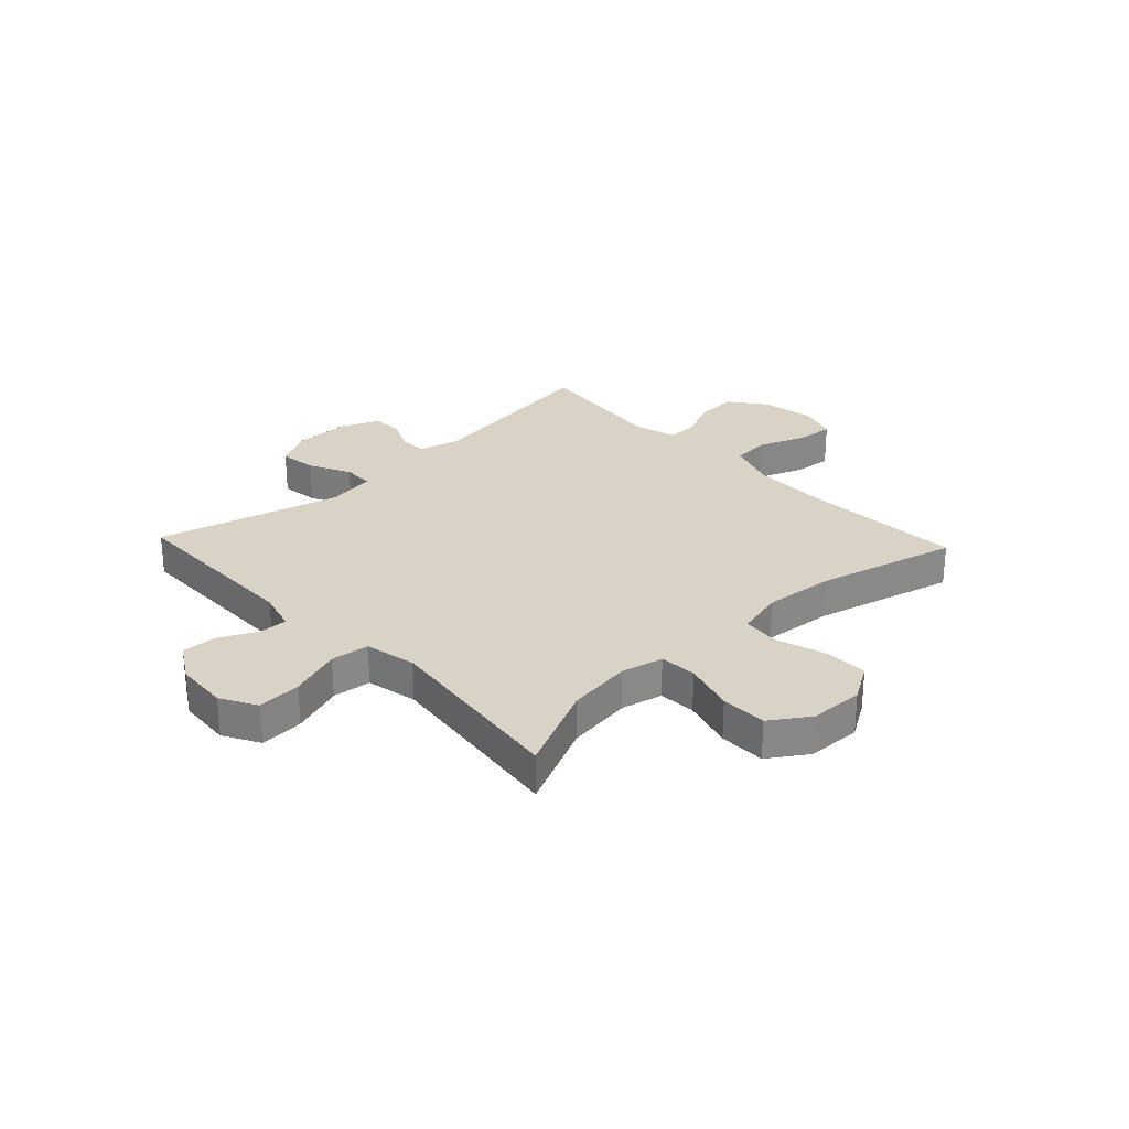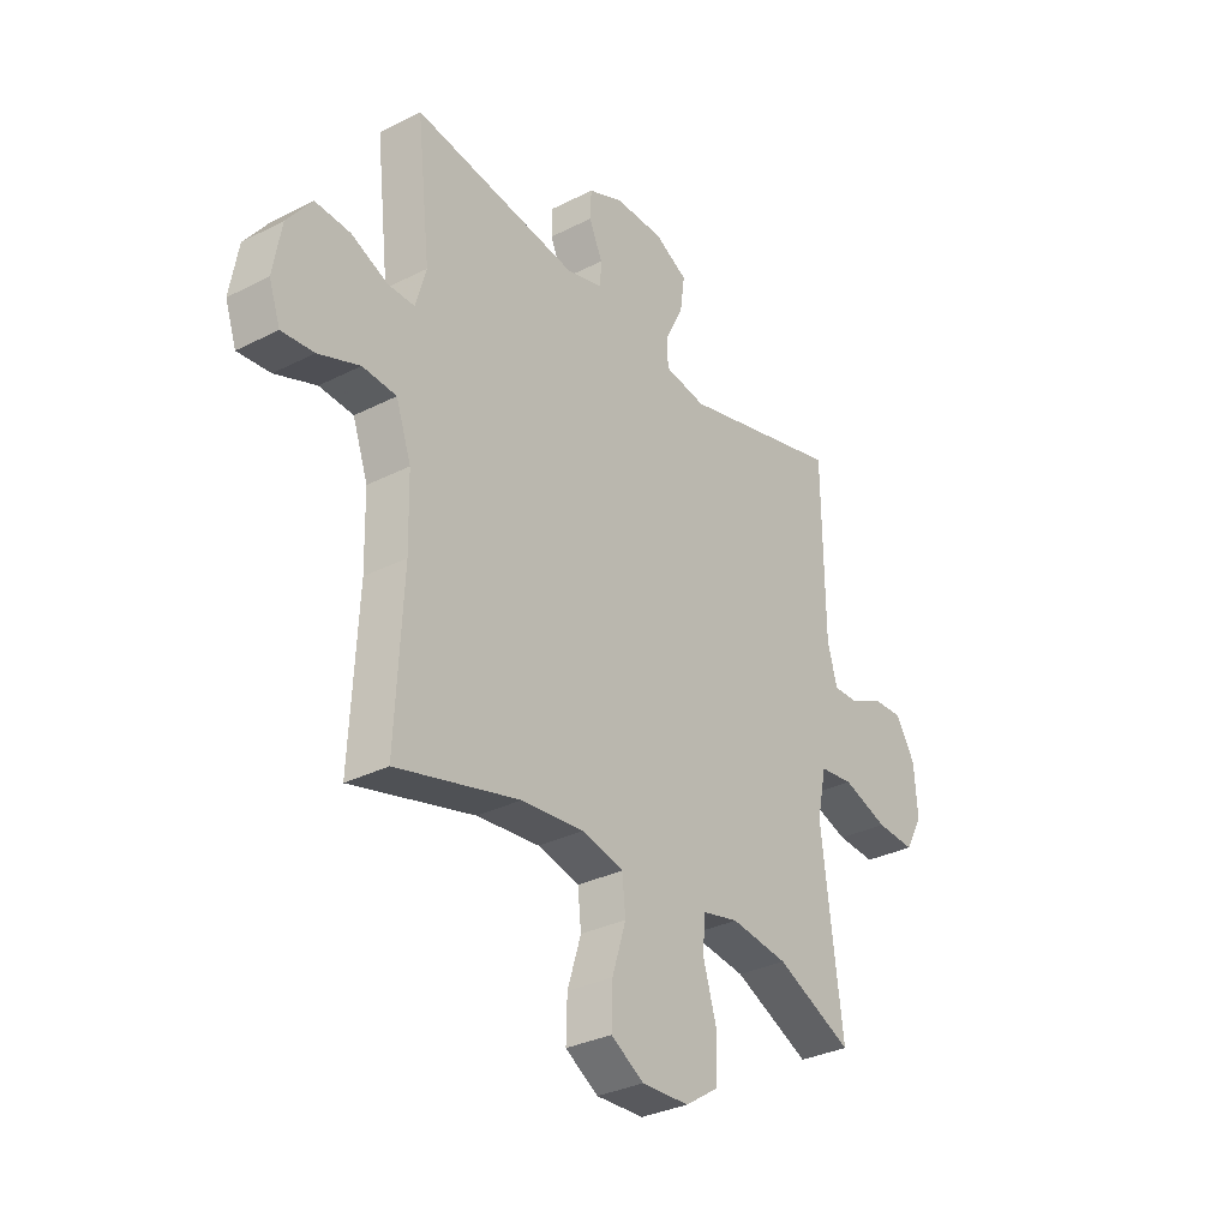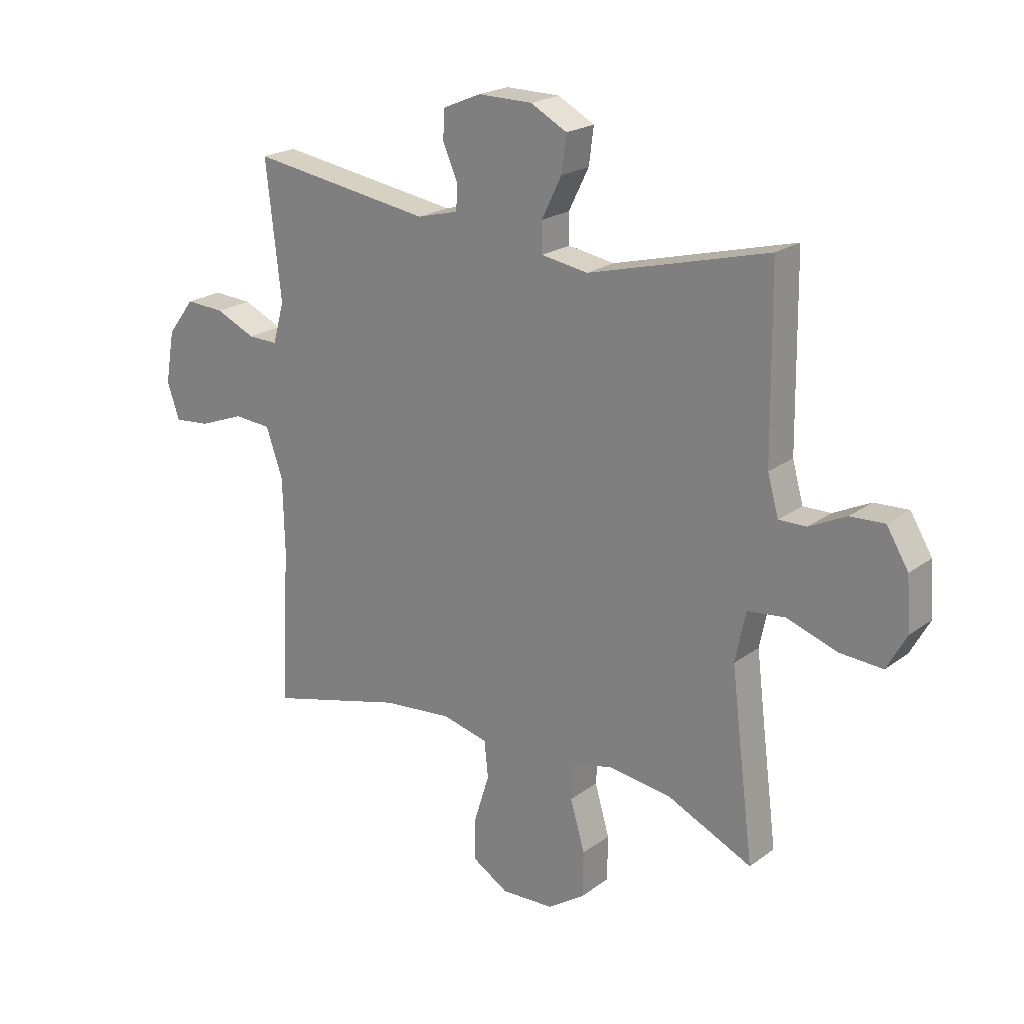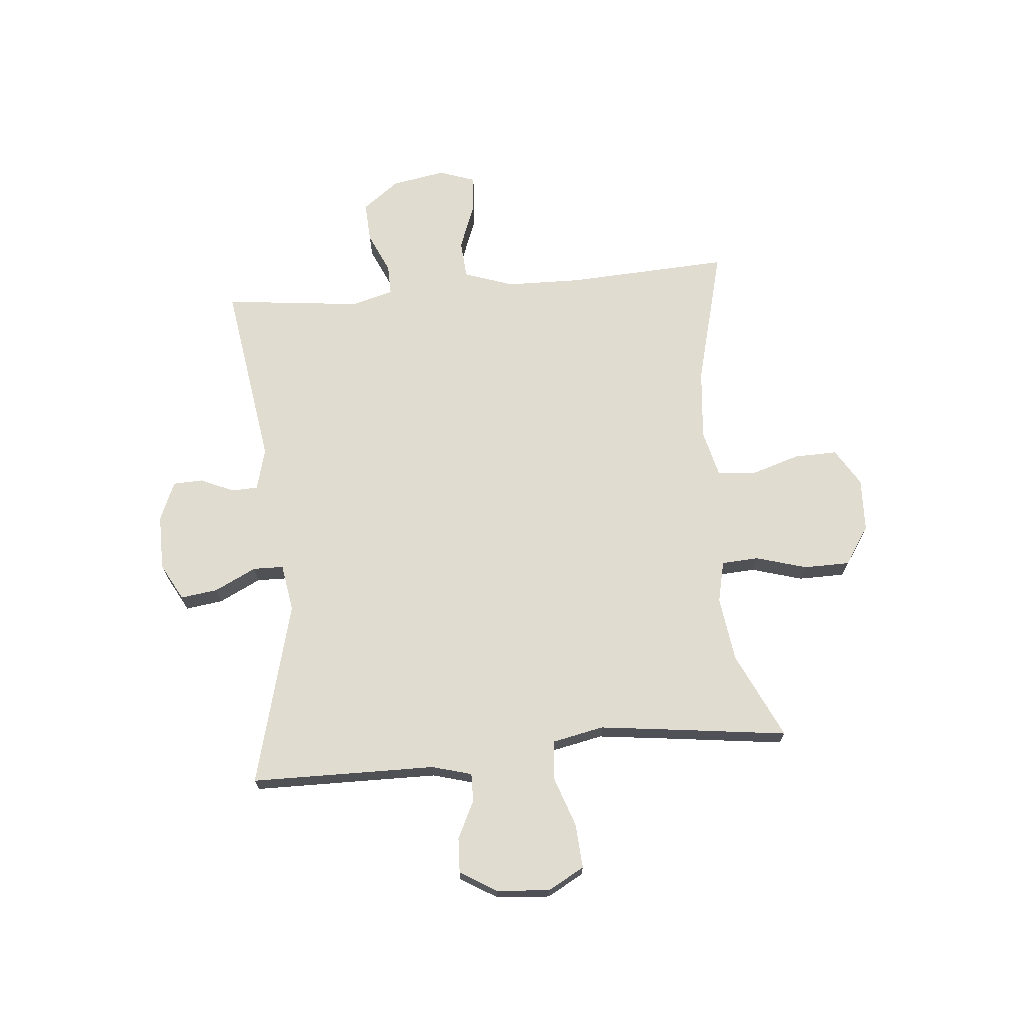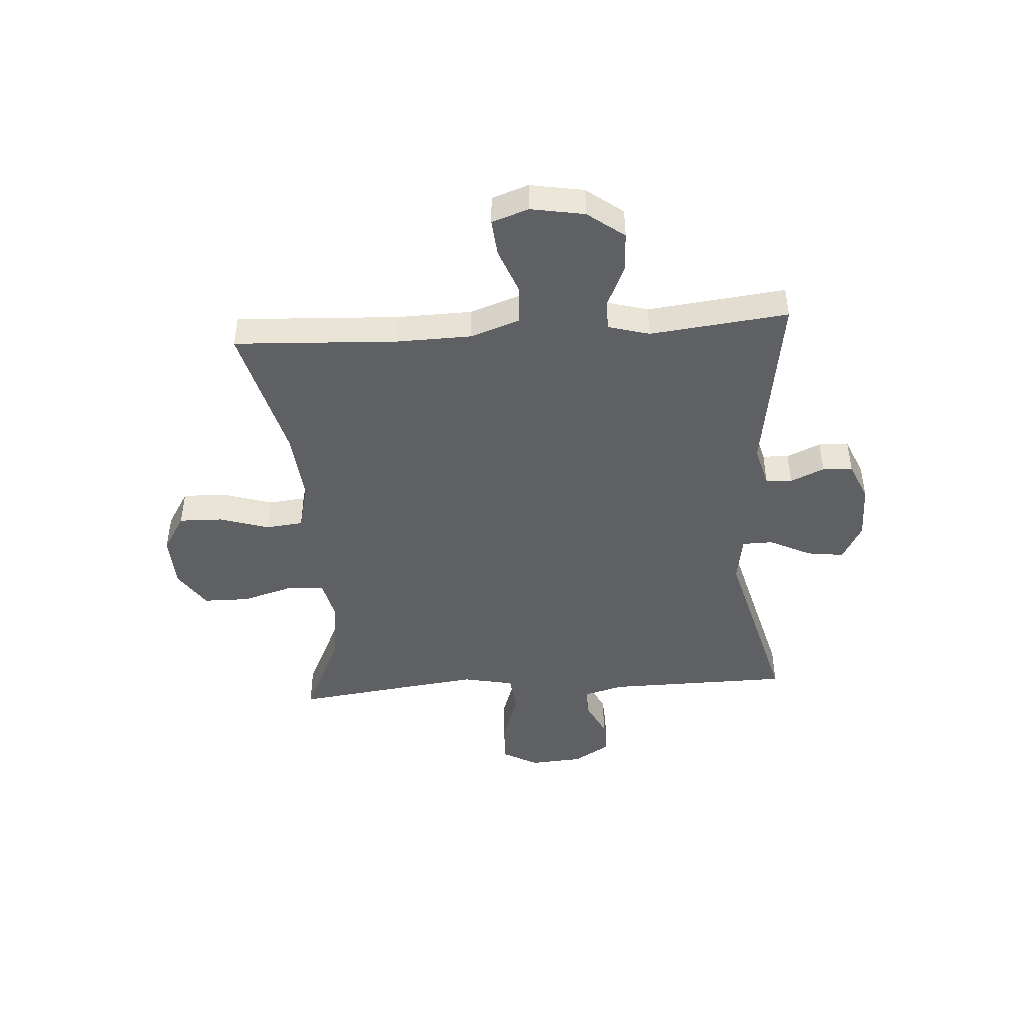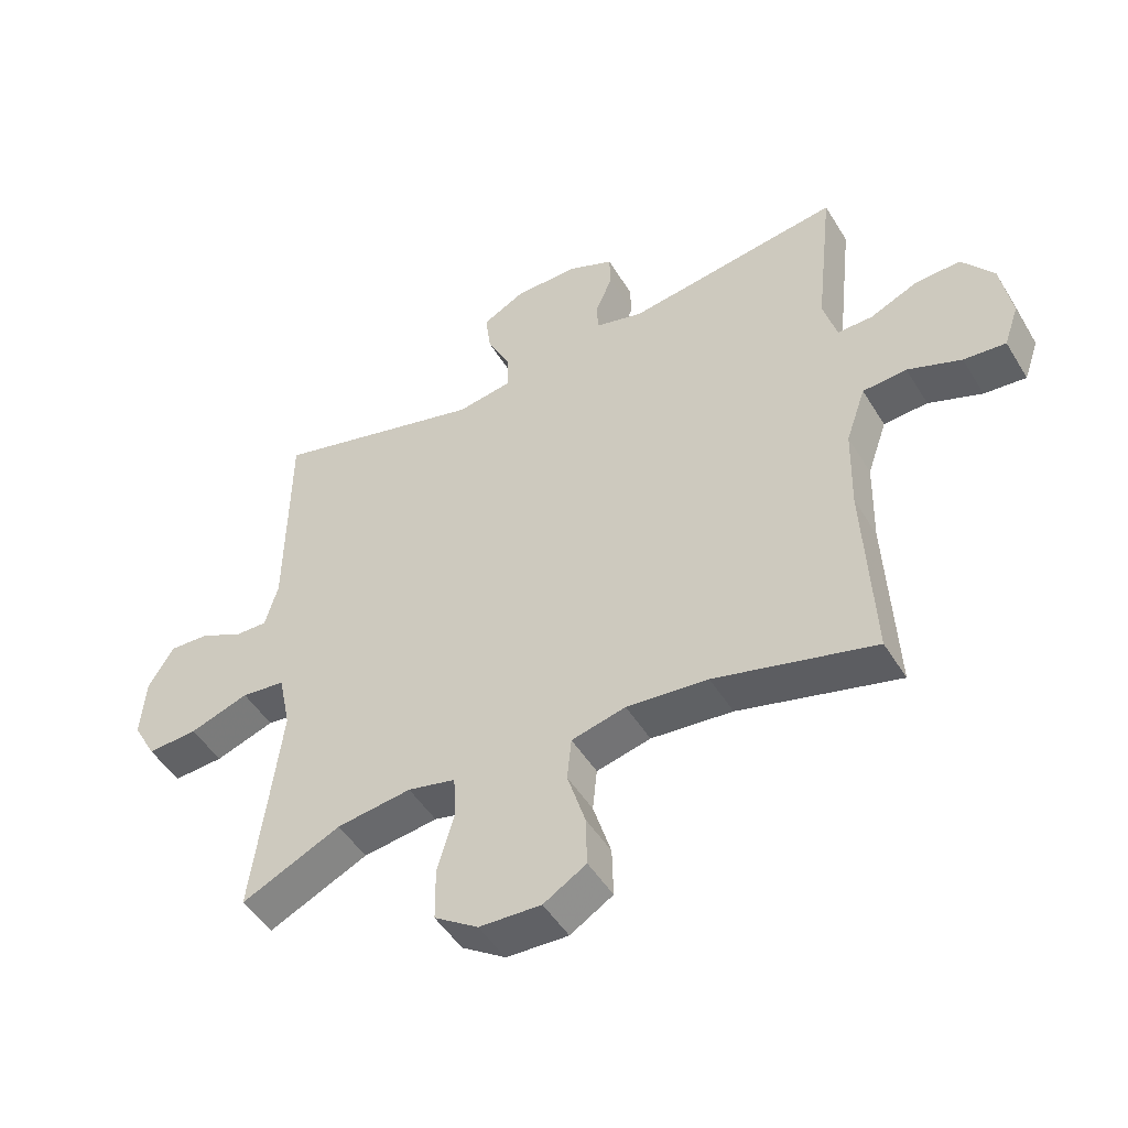
<metadata>
{"format":"obj","ext":"obj","renderer":"f3d","projection":"perspective","resolution":1024,"background":"white","views":[{"elev":27.8,"azim":136.7,"up":"+Y"},{"elev":-31.9,"azim":-54.4,"up":"+Z"},{"elev":21.2,"azim":37.9,"up":"+Z"},{"elev":69.6,"azim":84.8,"up":"+Y"},{"elev":-45.3,"azim":-86.1,"up":"+Y"},{"elev":-48.5,"azim":-149.9,"up":"+Z"}]}
</metadata>
<code>
v -0.5 0.07 -0.5
v -0.485 0.07 -0.205
v -0.488 0.07 -0.071
v -0.519 0.07 0.018
v -0.588 0.07 0.023
v -0.672 0.07 -0.009
v -0.738 0.07 -0.015
v -0.761 0.07 0.051
v -0.744 0.07 0.148
v -0.694 0.07 0.214
v -0.622 0.07 0.21
v -0.548 0.07 0.177
v -0.493 0.07 0.176
v -0.472 0.07 0.251
v -0.5 0.07 0.5
v -0.164 0.07 0.449
v -0.088 0.07 0.469
v -0.086 0.07 0.516
v -0.113 0.07 0.577
v -0.111 0.07 0.631
v -0.04 0.07 0.661
v 0.06 0.07 0.66
v 0.127 0.07 0.624
v 0.118 0.07 0.557
v 0.081 0.07 0.482
v 0.082 0.07 0.427
v 0.168 0.07 0.413
v 0.5 0.07 0.5
v 0.504 0.07 0.167
v 0.524 0.07 0.095
v 0.575 0.07 0.096
v 0.643 0.07 0.129
v 0.706 0.07 0.132
v 0.746 0.07 0.066
v 0.753 0.07 -0.03
v 0.717 0.07 -0.095
v 0.638 0.07 -0.09
v 0.545 0.07 -0.058
v 0.476 0.07 -0.066
v 0.457 0.07 -0.158
v 0.474 0.07 -0.296
v 0.5 0.07 -0.5
v 0.344 0.07 -0.427
v 0.227 0.07 -0.411
v 0.152 0.07 -0.428
v 0.148 0.07 -0.495
v 0.175 0.07 -0.587
v 0.174 0.07 -0.67
v 0.105 0.07 -0.716
v 0.008 0.07 -0.72
v -0.059 0.07 -0.679
v -0.057 0.07 -0.601
v -0.029 0.07 -0.511
v -0.036 0.07 -0.444
v -0.121 0.07 -0.423
v -0.249 0.07 -0.435
v -0.5 0 -0.5
v -0.485 0 -0.205
v -0.488 0 -0.071
v -0.519 0 0.018
v -0.588 0 0.023
v -0.672 0 -0.009
v -0.738 0 -0.015
v -0.761 0 0.051
v -0.744 0 0.148
v -0.694 0 0.214
v -0.622 0 0.21
v -0.548 0 0.177
v -0.493 0 0.176
v -0.472 0 0.251
v -0.5 0 0.5
v -0.164 0 0.449
v -0.088 0 0.469
v -0.086 0 0.516
v -0.113 0 0.577
v -0.111 0 0.631
v -0.04 0 0.661
v 0.06 0 0.66
v 0.127 0 0.624
v 0.118 0 0.557
v 0.081 0 0.482
v 0.082 0 0.427
v 0.168 0 0.413
v 0.5 0 0.5
v 0.504 0 0.167
v 0.524 0 0.095
v 0.575 0 0.096
v 0.643 0 0.129
v 0.706 0 0.132
v 0.746 0 0.066
v 0.753 0 -0.03
v 0.717 0 -0.095
v 0.638 0 -0.09
v 0.545 0 -0.058
v 0.476 0 -0.066
v 0.457 0 -0.158
v 0.474 0 -0.296
v 0.5 0 -0.5
v 0.344 0 -0.427
v 0.227 0 -0.411
v 0.152 0 -0.428
v 0.148 0 -0.495
v 0.175 0 -0.587
v 0.174 0 -0.67
v 0.105 0 -0.716
v 0.008 0 -0.72
v -0.059 0 -0.679
v -0.057 0 -0.601
v -0.029 0 -0.511
v -0.036 0 -0.444
v -0.121 0 -0.423
v -0.249 0 -0.435
f 51 52 53
f 50 51 53
f 49 50 53
f 48 49 53
f 47 48 53
f 46 47 53
f 45 46 53 54
f 44 45 54 55
f 41 42 43
f 40 41 43 44
f 39 40 44 55
f 36 37 38
f 35 36 38
f 34 35 38
f 33 34 38
f 32 33 38
f 31 32 38
f 30 31 38 39
f 39 55 56
f 30 39 56
f 29 30 56
f 23 24 25
f 22 23 25
f 21 22 25
f 20 21 25
f 19 20 25
f 18 19 25
f 17 18 25 26
f 16 17 26
f 14 15 16
f 16 26 27
f 14 16 27
f 13 14 27
f 10 11 12
f 9 10 12
f 8 9 12
f 7 8 12
f 6 7 12
f 5 6 12
f 4 5 12 13
f 28 29 56
f 27 28 56
f 13 27 56
f 4 13 56
f 3 4 56
f 2 3 56
f 1 2 56
f 109 108 107
f 109 107 106
f 109 106 105
f 109 105 104
f 109 104 103
f 109 103 102
f 110 109 102 101
f 111 110 101 100
f 99 98 97
f 100 99 97 96
f 111 100 96 95
f 94 93 92
f 94 92 91
f 94 91 90
f 94 90 89
f 94 89 88
f 94 88 87
f 95 94 87 86
f 112 111 95
f 112 95 86
f 112 86 85
f 81 80 79
f 81 79 78
f 81 78 77
f 81 77 76
f 81 76 75
f 81 75 74
f 82 81 74 73
f 82 73 72
f 72 71 70
f 83 82 72
f 83 72 70
f 83 70 69
f 68 67 66
f 68 66 65
f 68 65 64
f 68 64 63
f 68 63 62
f 68 62 61
f 69 68 61 60
f 112 85 84
f 112 84 83
f 112 83 69
f 112 69 60
f 112 60 59
f 112 59 58
f 112 58 57
f 1 57 58 2
f 2 58 59 3
f 3 59 60 4
f 4 60 61 5
f 5 61 62 6
f 6 62 63 7
f 7 63 64 8
f 8 64 65 9
f 9 65 66 10
f 10 66 67 11
f 11 67 68 12
f 12 68 69 13
f 13 69 70 14
f 14 70 71 15
f 15 71 72 16
f 16 72 73 17
f 17 73 74 18
f 18 74 75 19
f 19 75 76 20
f 20 76 77 21
f 21 77 78 22
f 22 78 79 23
f 23 79 80 24
f 24 80 81 25
f 25 81 82 26
f 26 82 83 27
f 27 83 84 28
f 28 84 85 29
f 29 85 86 30
f 30 86 87 31
f 31 87 88 32
f 32 88 89 33
f 33 89 90 34
f 34 90 91 35
f 35 91 92 36
f 36 92 93 37
f 37 93 94 38
f 38 94 95 39
f 39 95 96 40
f 40 96 97 41
f 41 97 98 42
f 42 98 99 43
f 43 99 100 44
f 44 100 101 45
f 45 101 102 46
f 46 102 103 47
f 47 103 104 48
f 48 104 105 49
f 49 105 106 50
f 50 106 107 51
f 51 107 108 52
f 52 108 109 53
f 53 109 110 54
f 54 110 111 55
f 55 111 112 56
f 56 112 57 1

</code>
